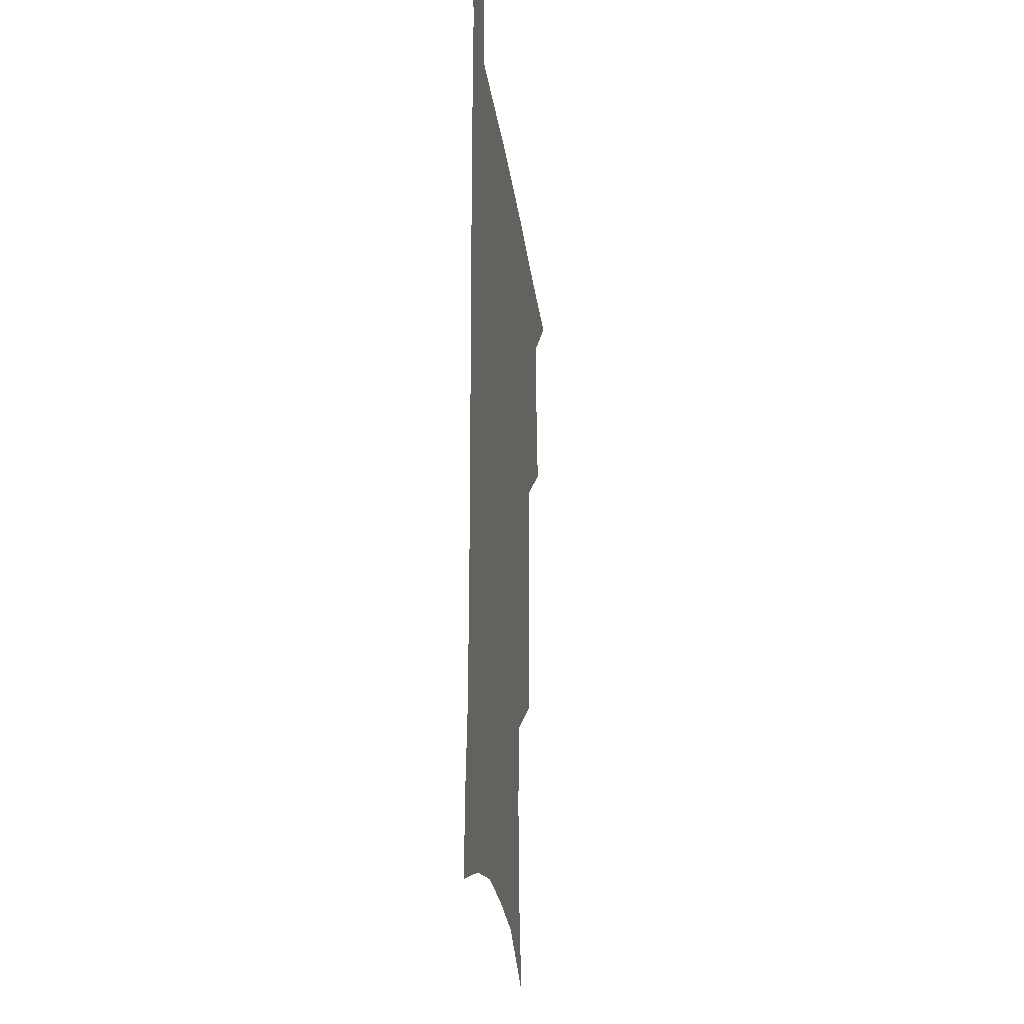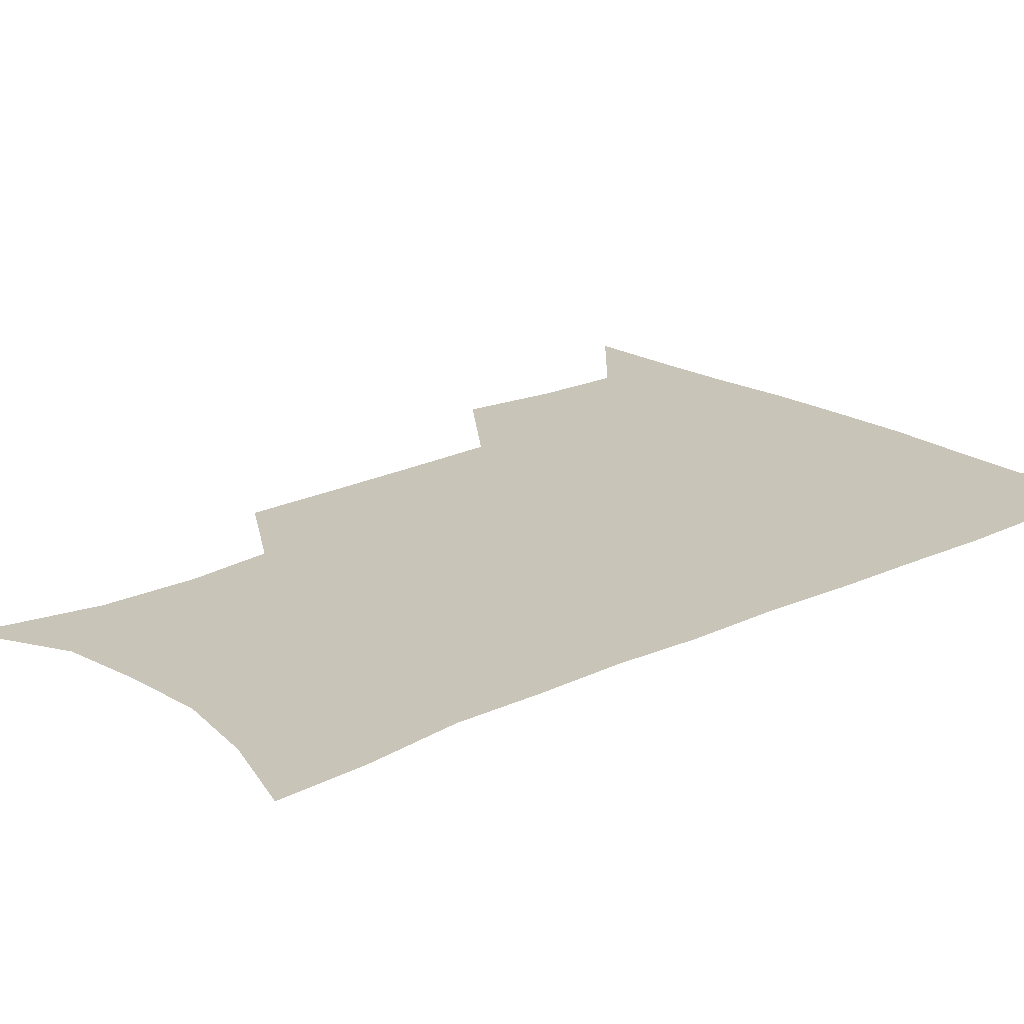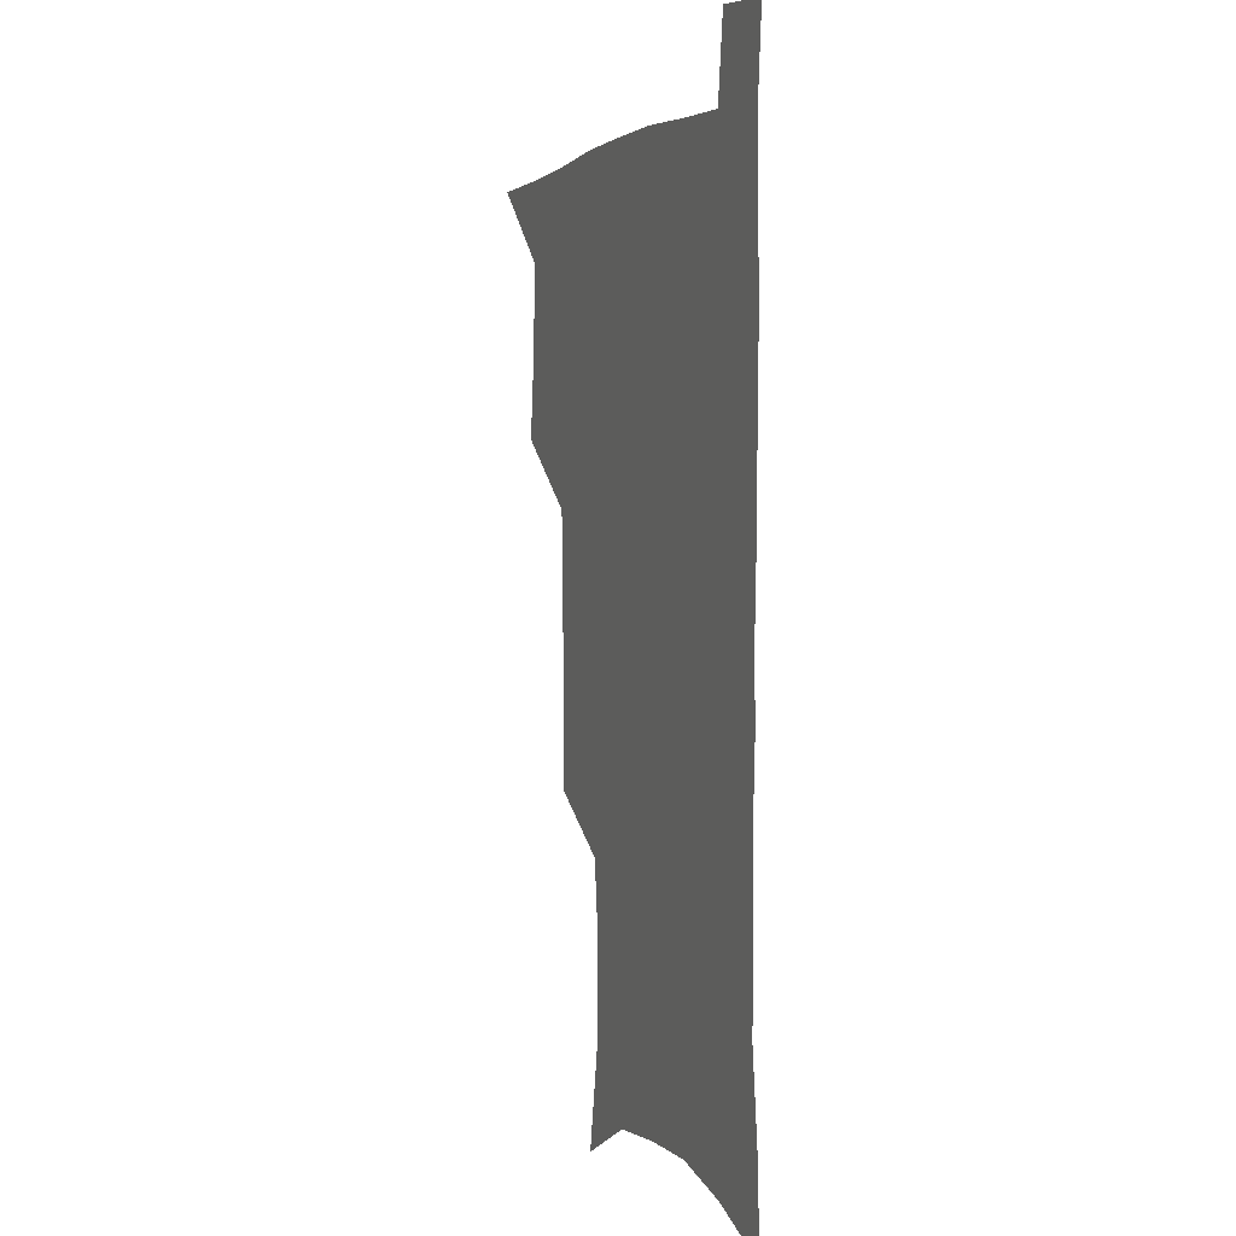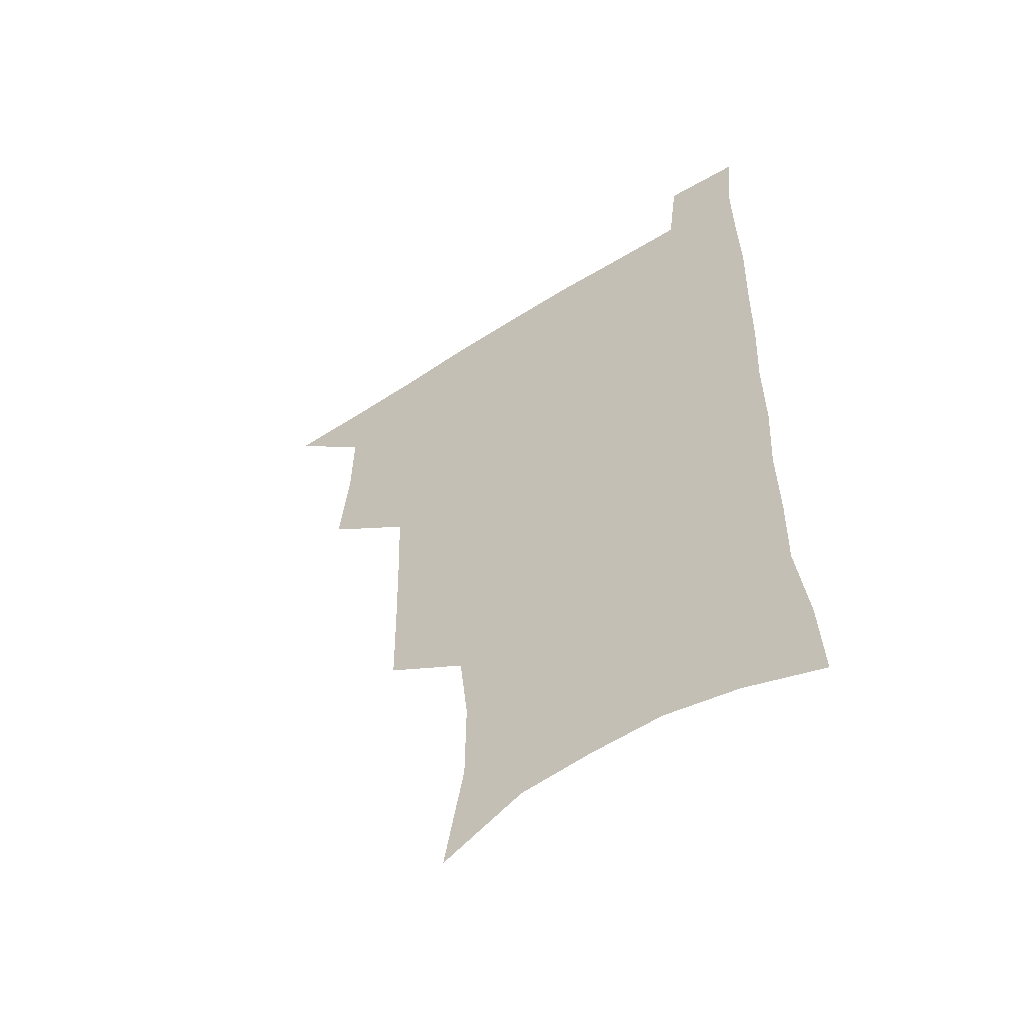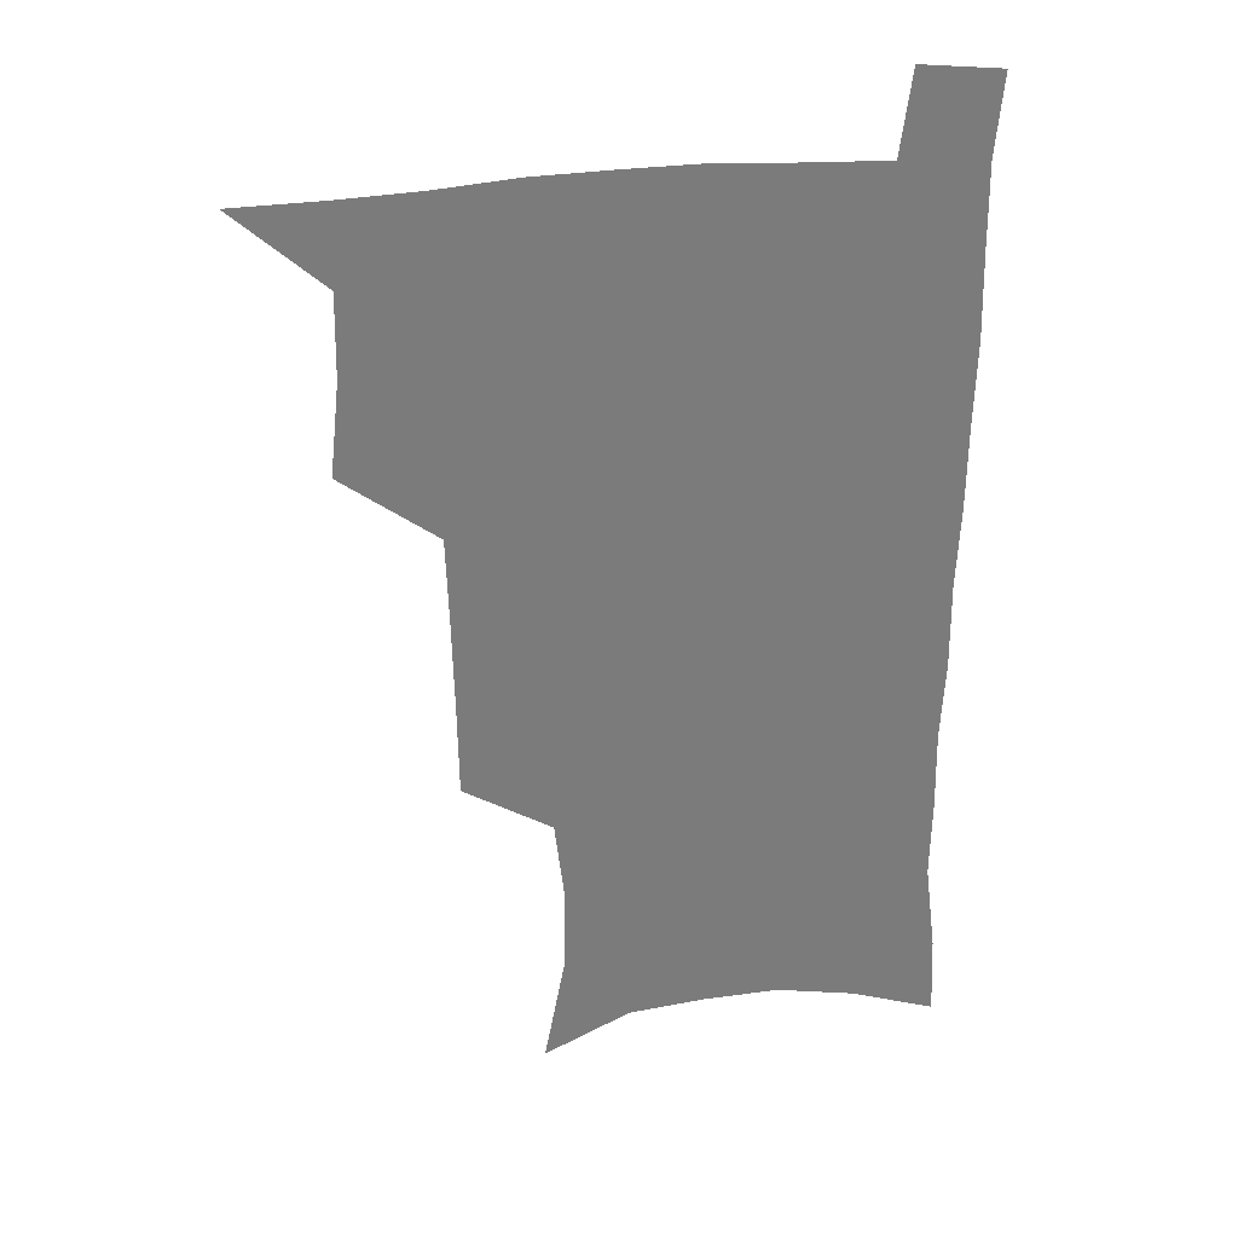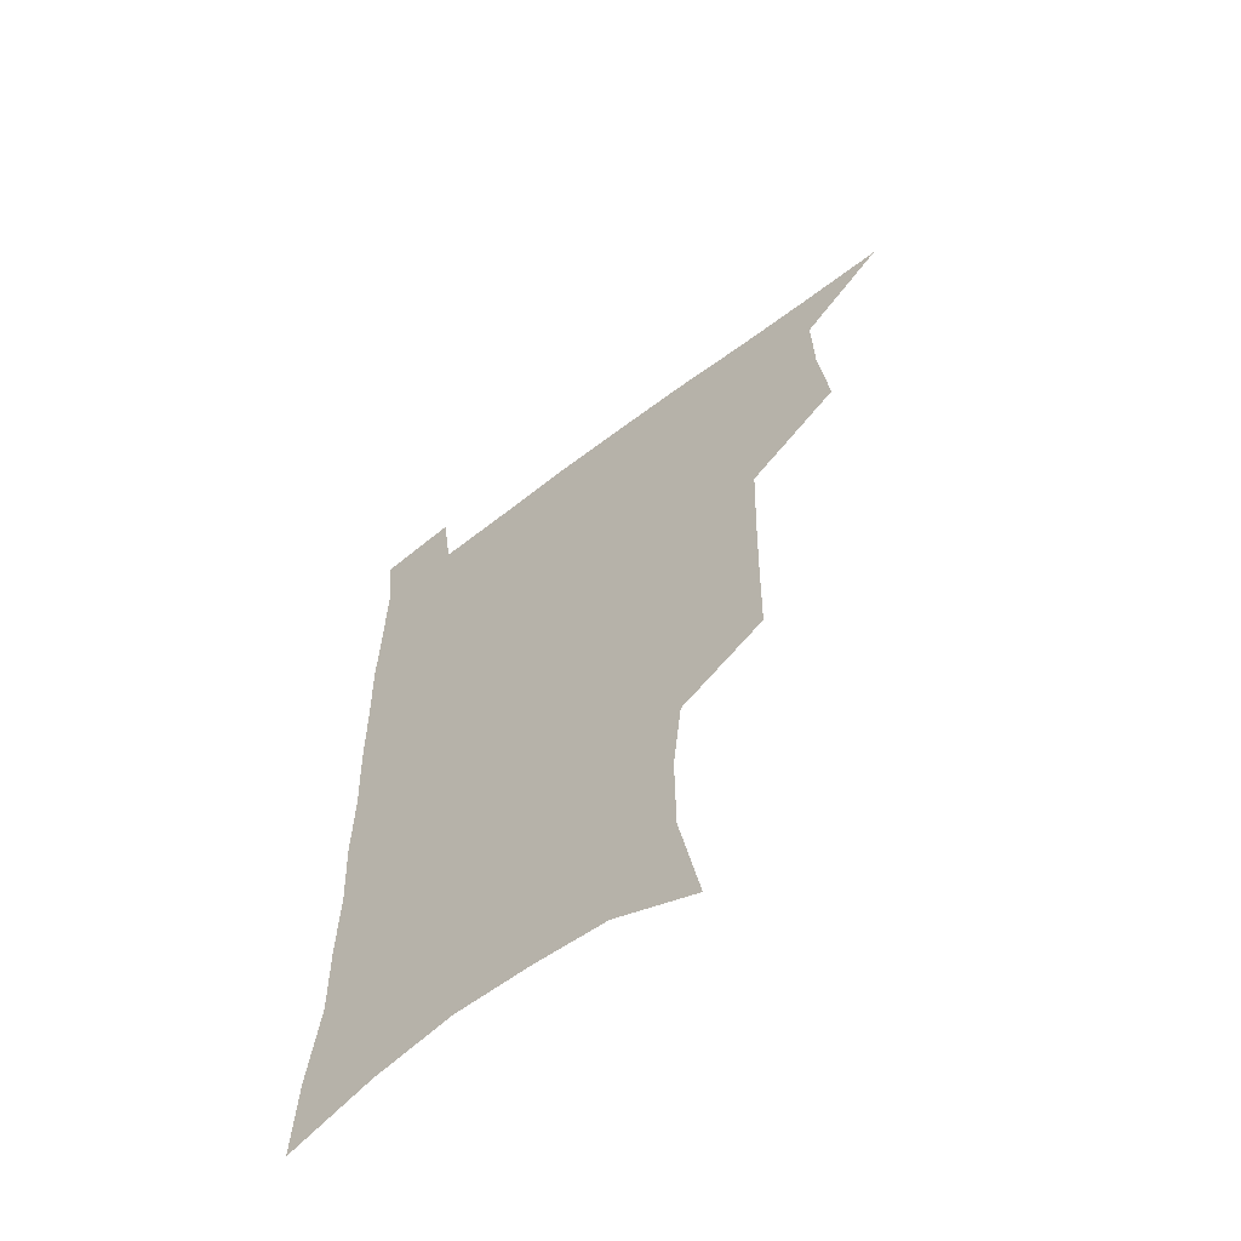
<metadata>
{"format":"obj","ext":"obj","renderer":"f3d","projection":"perspective","resolution":1024,"background":"white","views":[{"elev":-25.6,"azim":97.3,"up":"+Y"},{"elev":20.1,"azim":48.6,"up":"+Z"},{"elev":2.5,"azim":69.7,"up":"+Y"},{"elev":-55.9,"azim":33.8,"up":"+Y"},{"elev":31.9,"azim":-9.6,"up":"+Y"},{"elev":-62.2,"azim":-142.1,"up":"+Y"}]}
</metadata>
<code>
v 479.7 537.5 0
v 507.9 443.1 0
v 511.5 477.4 0
v 512.1 508.2 0
v 512.5 537.9 0
v 545.1 315.9 0
v 544.6 350.3 0
v 543.9 383.8 0
v 542.8 417.1 0
v 543.5 449.9 0
v 545.4 481.3 0
v 544.3 510 0
v 542.6 539.1 0
v 572.9 191.4 0
v 580.7 233.4 0
v 581 266.6 0
v 577.6 296 0
v 578 333 0
v 576.9 364.4 0
v 576 395.2 0
v 575.5 425.5 0
v 575.3 454.9 0
v 575.5 483.4 0
v 574.9 511 0
v 571.7 541.3 0
v 604.9 206.8 0
v 607.4 242.7 0
v 606.5 274.1 0
v 605.5 307 0
v 605.3 341.2 0
v 604.1 369.5 0
v 604.3 401.2 0
v 603.7 428.8 0
v 603.4 456.8 0
v 603.5 484.5 0
v 602.9 511.9 0
v 601 541.9 0
v 633.1 209.4 0
v 633.1 246.4 0
v 632.1 278.4 0
v 631.2 310.7 0
v 630.6 341.8 0
v 630.2 371 0
v 630.2 400.6 0
v 630.2 430.2 0
v 630.5 457.6 0
v 630.8 484.8 0
v 631.1 512 0
v 629.9 542 0
v 661.5 210 0
v 659.1 245.1 0
v 657.7 277.7 0
v 656.5 309.8 0
v 655.8 341.1 0
v 655.9 370.6 0
v 656.5 399.1 0
v 657 428 0
v 657.7 456.1 0
v 657.9 484.7 0
v 658.8 512.1 0
v 659.8 540.2 0
v 690.9 204.1 0
v 686.5 240.1 0
v 684.3 272.7 0
v 682.7 305 0
v 682.3 335.5 0
v 683.5 364.5 0
v 683.9 394.4 0
v 684.7 423.9 0
v 685.7 453.1 0
v 685.8 482.6 0
v 686.8 510.9 0
v 688.4 539 0
v 692.4 569.8 0
v 722.2 193 0
v 720.8 224.4 0
v 716.5 258.7 0
v 717 288.4 0
v 716.4 319.7 0
v 718 349.5 0
v 717.6 381.5 0
v 719 412.4 0
v 719.3 444.2 0
v 720.2 475.4 0
v 719.4 506.9 0
v 719.1 537.3 0
v 721.8 566.6 0
f 4 5 1
f 9 10 2
f 2 10 3
f 10 11 3
f 3 11 4
f 11 12 4
f 4 12 5
f 12 13 5
f 17 18 6
f 6 18 7
f 18 19 7
f 7 19 8
f 19 20 8
f 8 20 9
f 20 21 9
f 9 21 10
f 21 22 10
f 10 22 11
f 22 23 11
f 11 23 12
f 23 24 12
f 12 24 13
f 24 25 13
f 14 26 15
f 26 27 15
f 15 27 16
f 27 28 16
f 16 28 17
f 28 29 17
f 17 29 18
f 29 30 18
f 18 30 19
f 30 31 19
f 19 31 20
f 31 32 20
f 20 32 21
f 32 33 21
f 21 33 22
f 33 34 22
f 22 34 23
f 34 35 23
f 23 35 24
f 35 36 24
f 24 36 25
f 36 37 25
f 26 38 27
f 38 39 27
f 27 39 28
f 39 40 28
f 28 40 29
f 40 41 29
f 29 41 30
f 41 42 30
f 30 42 31
f 42 43 31
f 31 43 32
f 43 44 32
f 32 44 33
f 44 45 33
f 33 45 34
f 45 46 34
f 34 46 35
f 46 47 35
f 35 47 36
f 47 48 36
f 36 48 37
f 48 49 37
f 38 50 39
f 50 51 39
f 39 51 40
f 51 52 40
f 40 52 41
f 52 53 41
f 41 53 42
f 53 54 42
f 42 54 43
f 54 55 43
f 43 55 44
f 55 56 44
f 44 56 45
f 56 57 45
f 45 57 46
f 57 58 46
f 46 58 47
f 58 59 47
f 47 59 48
f 59 60 48
f 48 60 49
f 60 61 49
f 50 62 51
f 62 63 51
f 51 63 52
f 63 64 52
f 52 64 53
f 64 65 53
f 53 65 54
f 65 66 54
f 54 66 55
f 66 67 55
f 55 67 56
f 67 68 56
f 56 68 57
f 68 69 57
f 57 69 58
f 69 70 58
f 58 70 59
f 70 71 59
f 59 71 60
f 71 72 60
f 60 72 61
f 72 73 61
f 62 75 63
f 75 76 63
f 63 76 64
f 76 77 64
f 64 77 65
f 77 78 65
f 65 78 66
f 78 79 66
f 66 79 67
f 79 80 67
f 67 80 68
f 80 81 68
f 68 81 69
f 81 82 69
f 69 82 70
f 82 83 70
f 70 83 71
f 83 84 71
f 71 84 72
f 84 85 72
f 72 85 73
f 85 86 73
f 73 86 74
f 86 87 74

</code>
